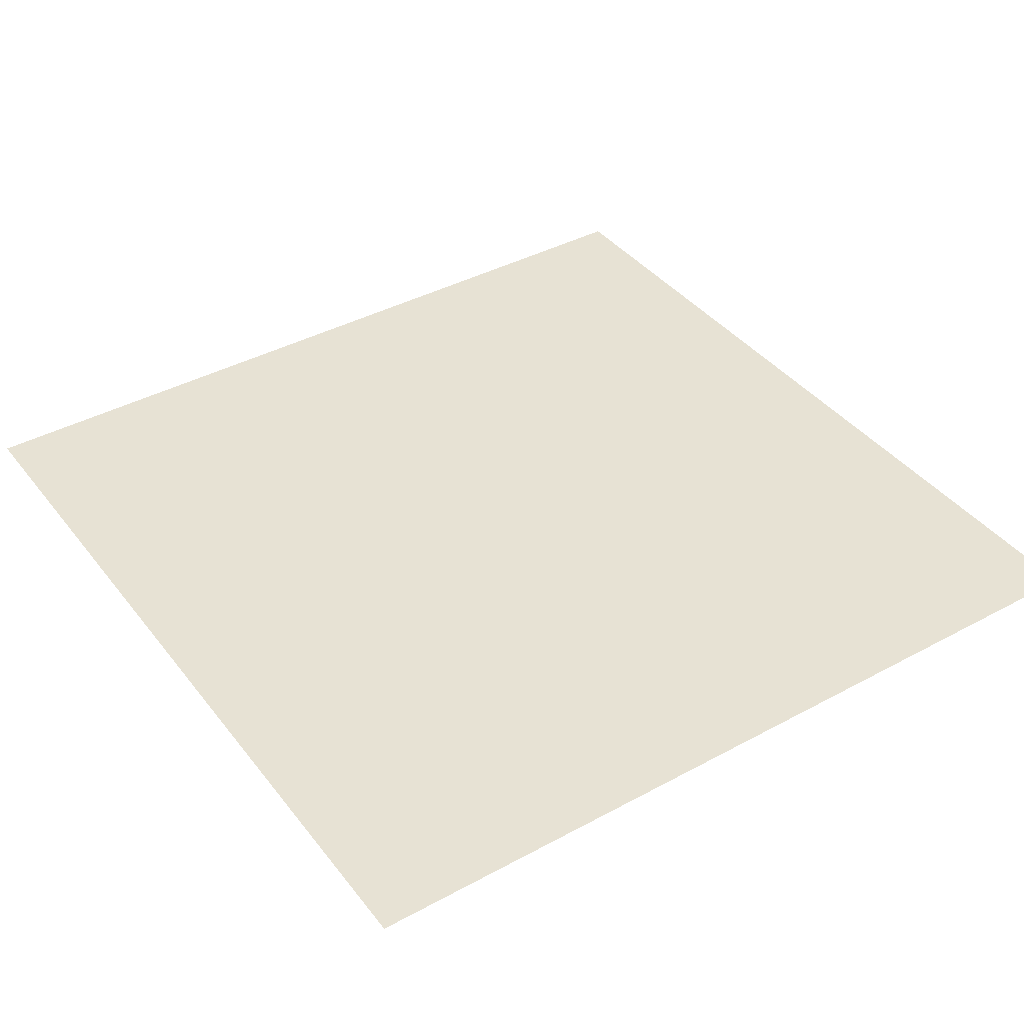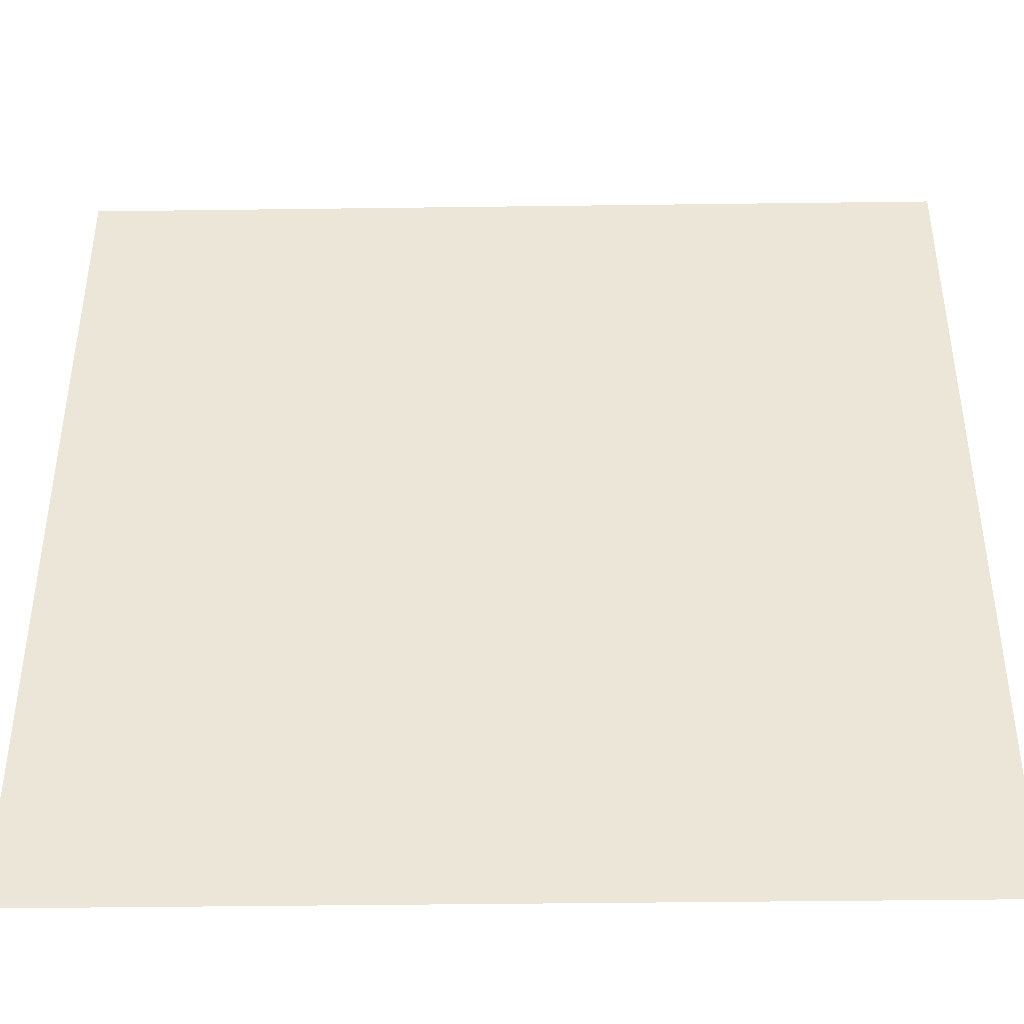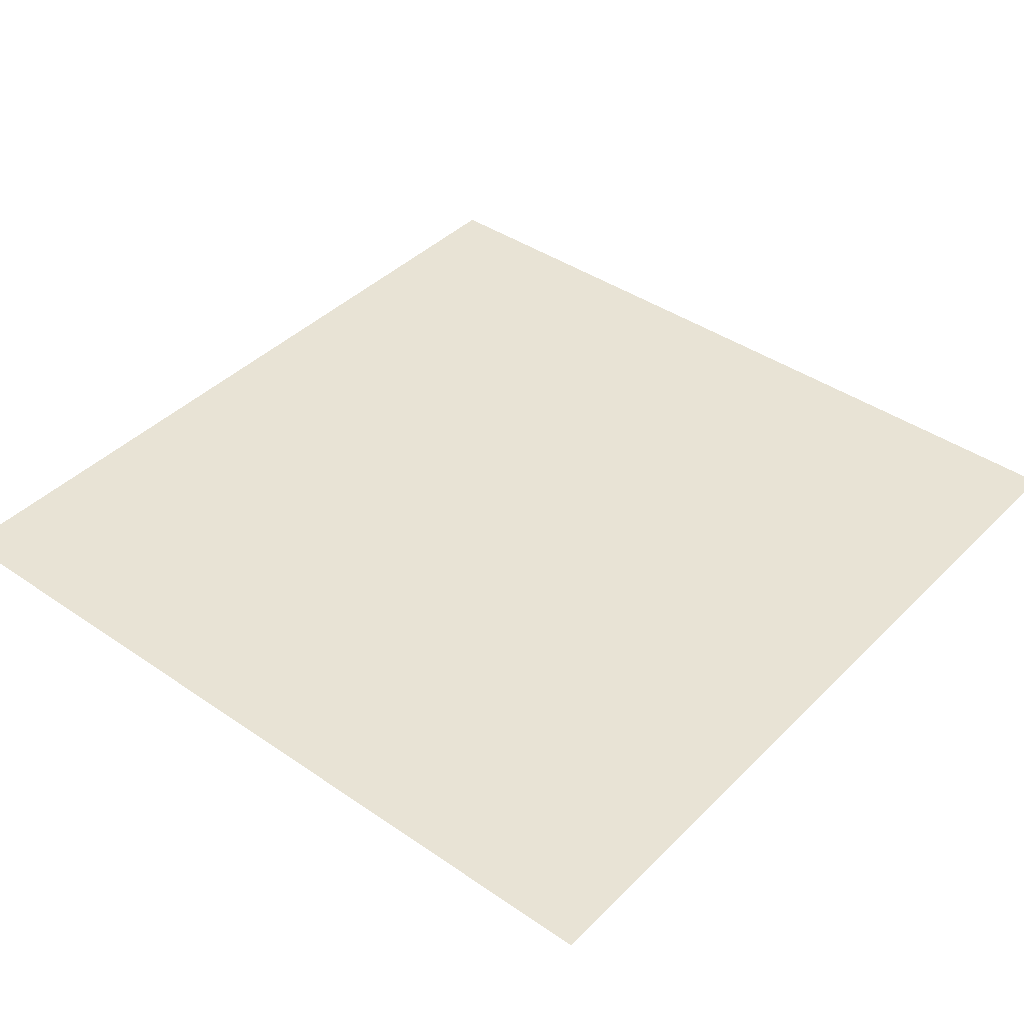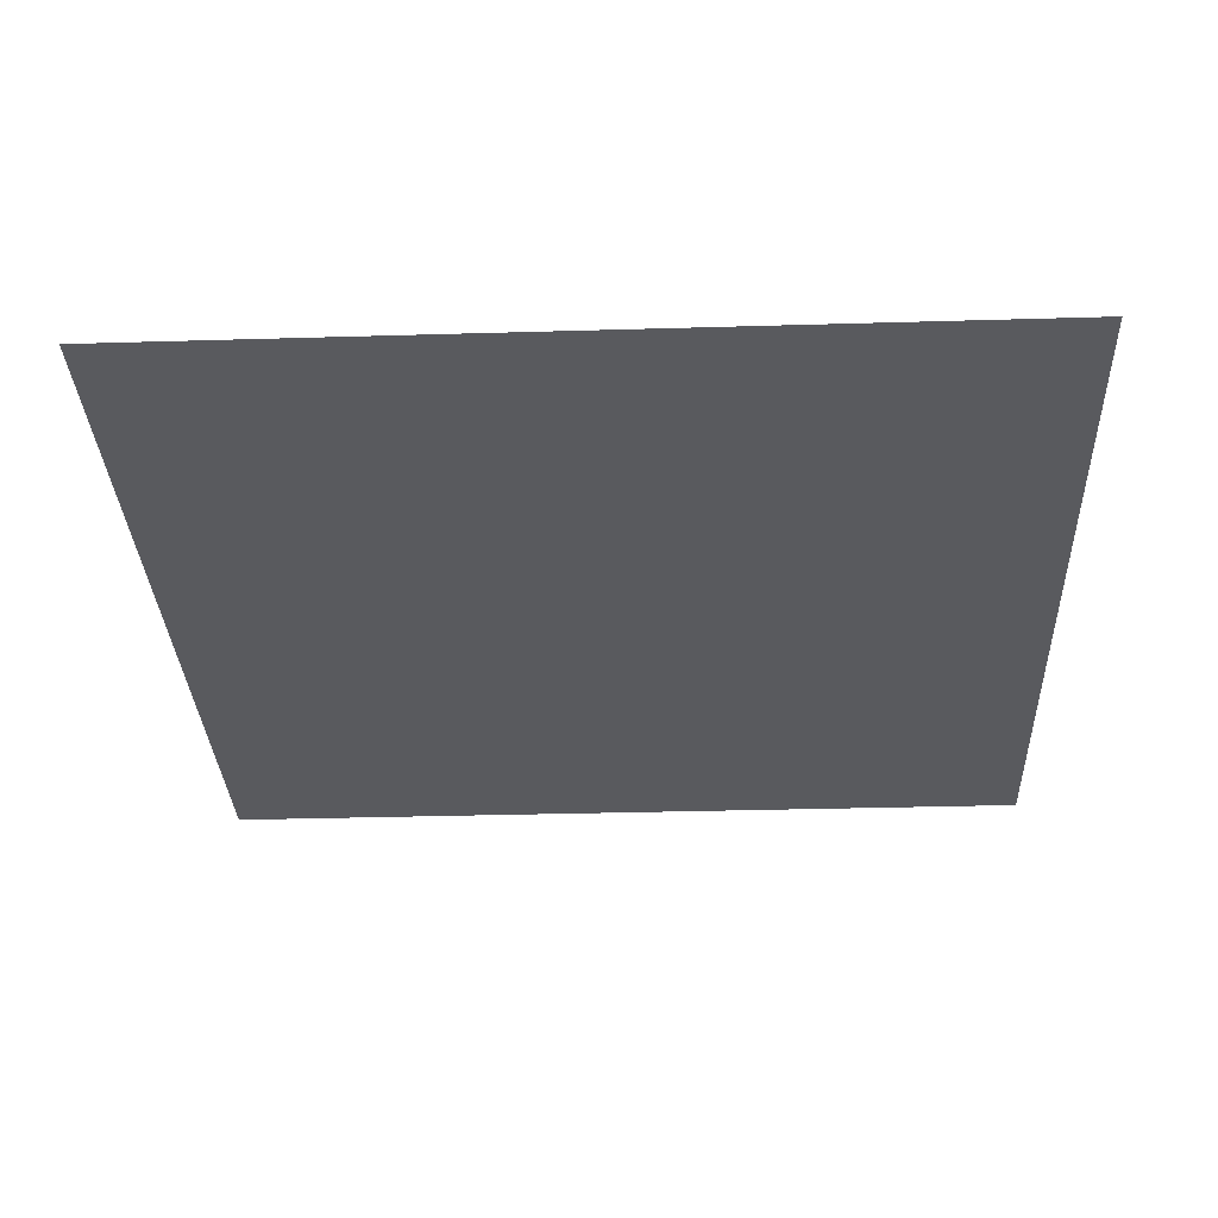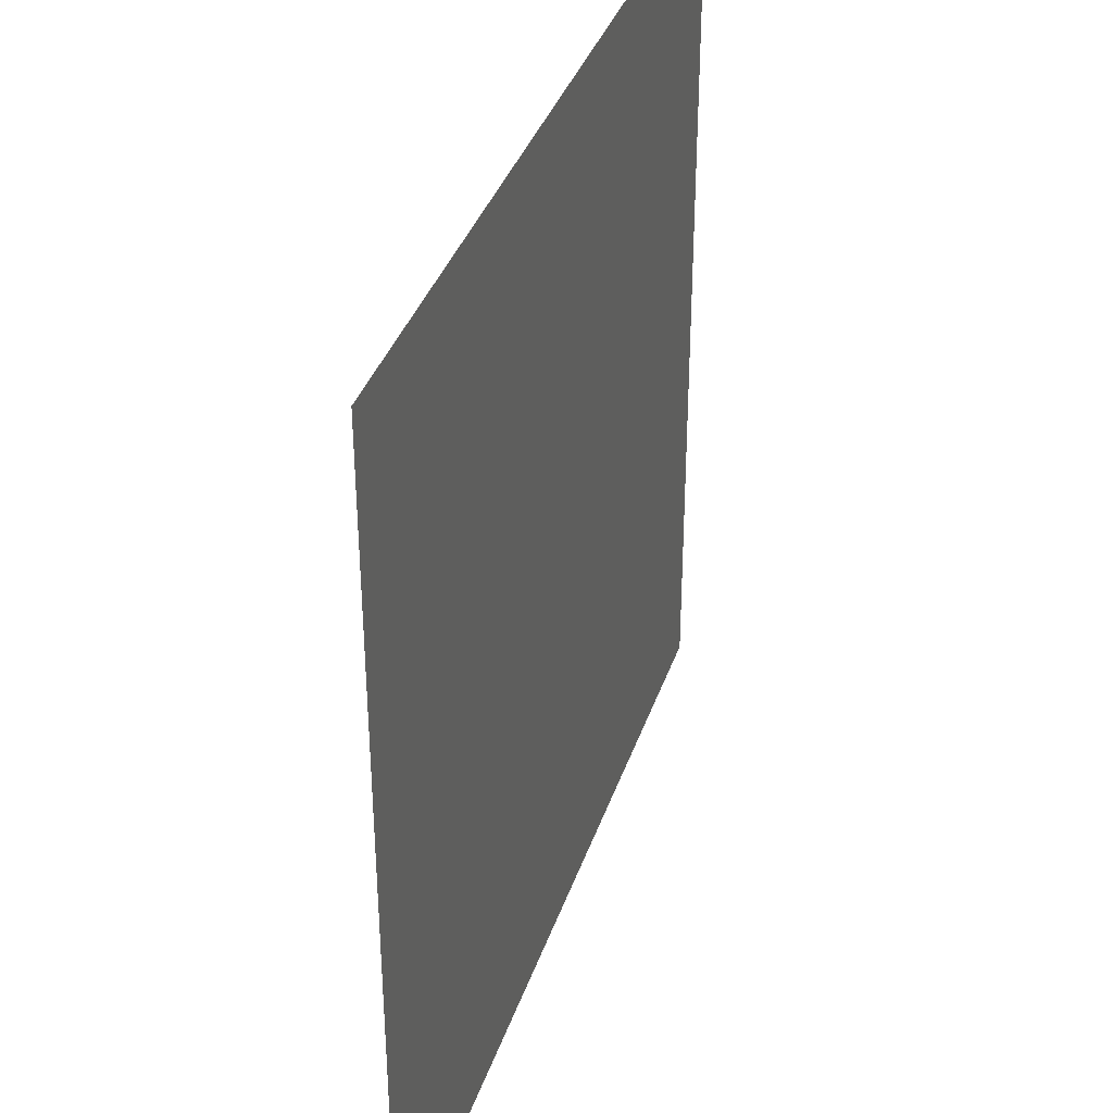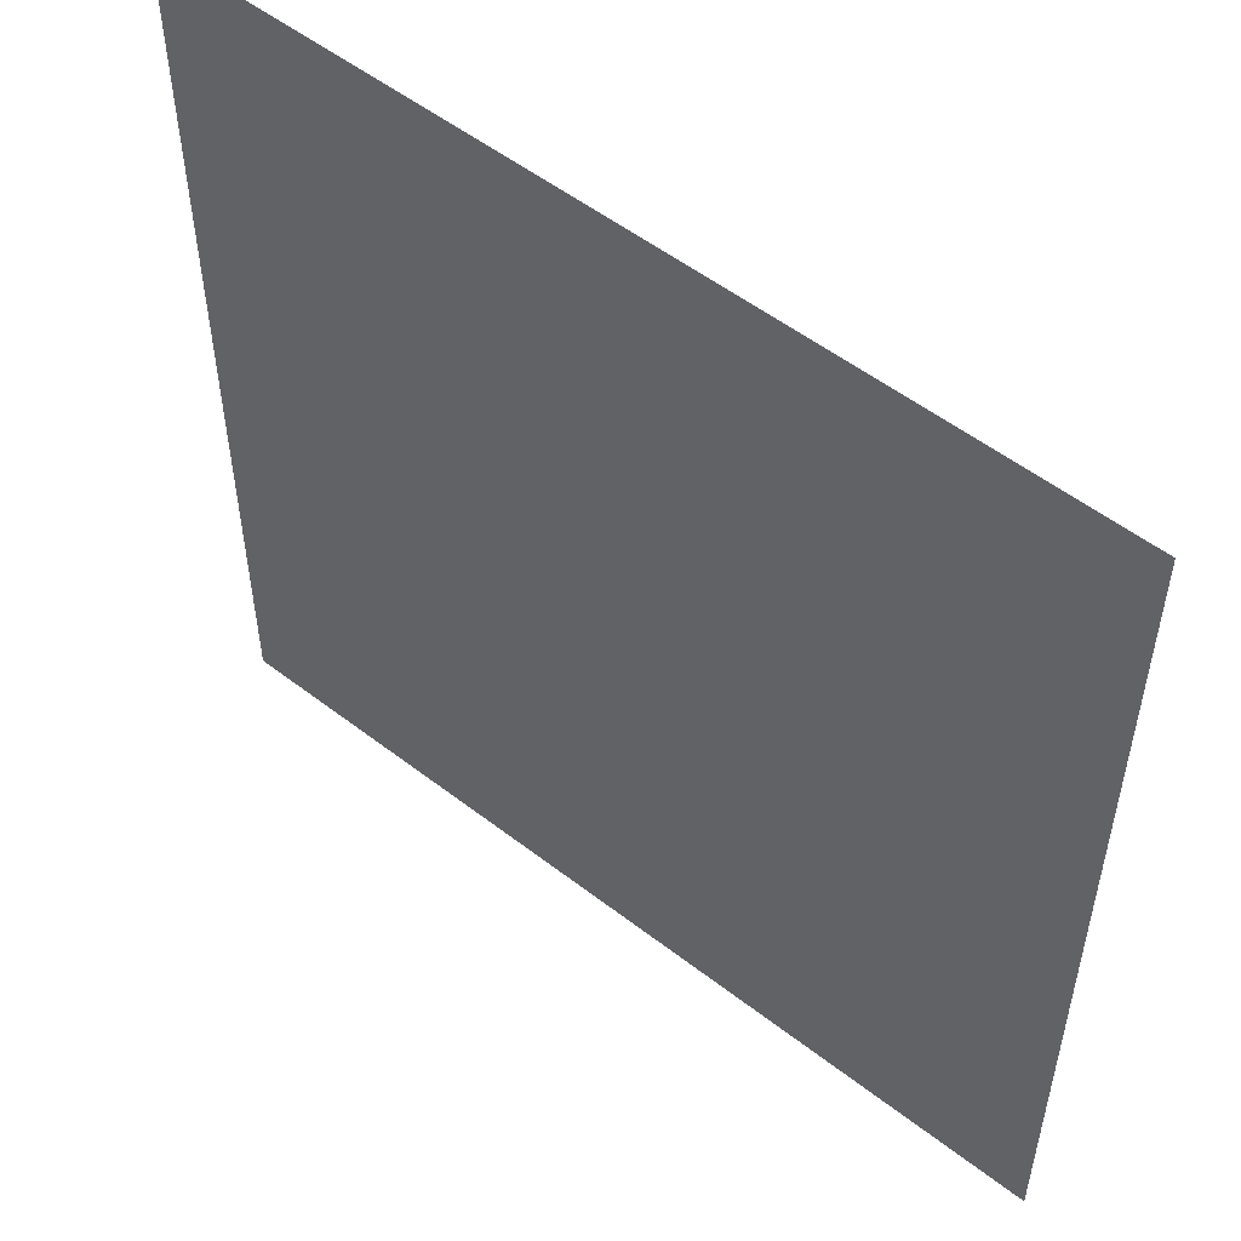
<metadata>
{"format":"obj","ext":"obj","renderer":"f3d","projection":"perspective","resolution":1024,"background":"white","views":[{"elev":39.8,"azim":146.1,"up":"+Z"},{"elev":-42.5,"azim":-179.1,"up":"+Y"},{"elev":41.0,"azim":39.9,"up":"+Z"},{"elev":-31.6,"azim":-87.6,"up":"+Z"},{"elev":37.1,"azim":107.7,"up":"+Y"},{"elev":53.3,"azim":39.6,"up":"+Y"}]}
</metadata>
<code>
g 13
v 1.25 1.25 -1.907e-05
v -1.25 -1.25 -1.907e-05
v -1.25 1.25 -1.907e-05
v 1.25 -1.25 -1.907e-05
g 13_0
f 3 2 1
f 2 4 1

</code>
